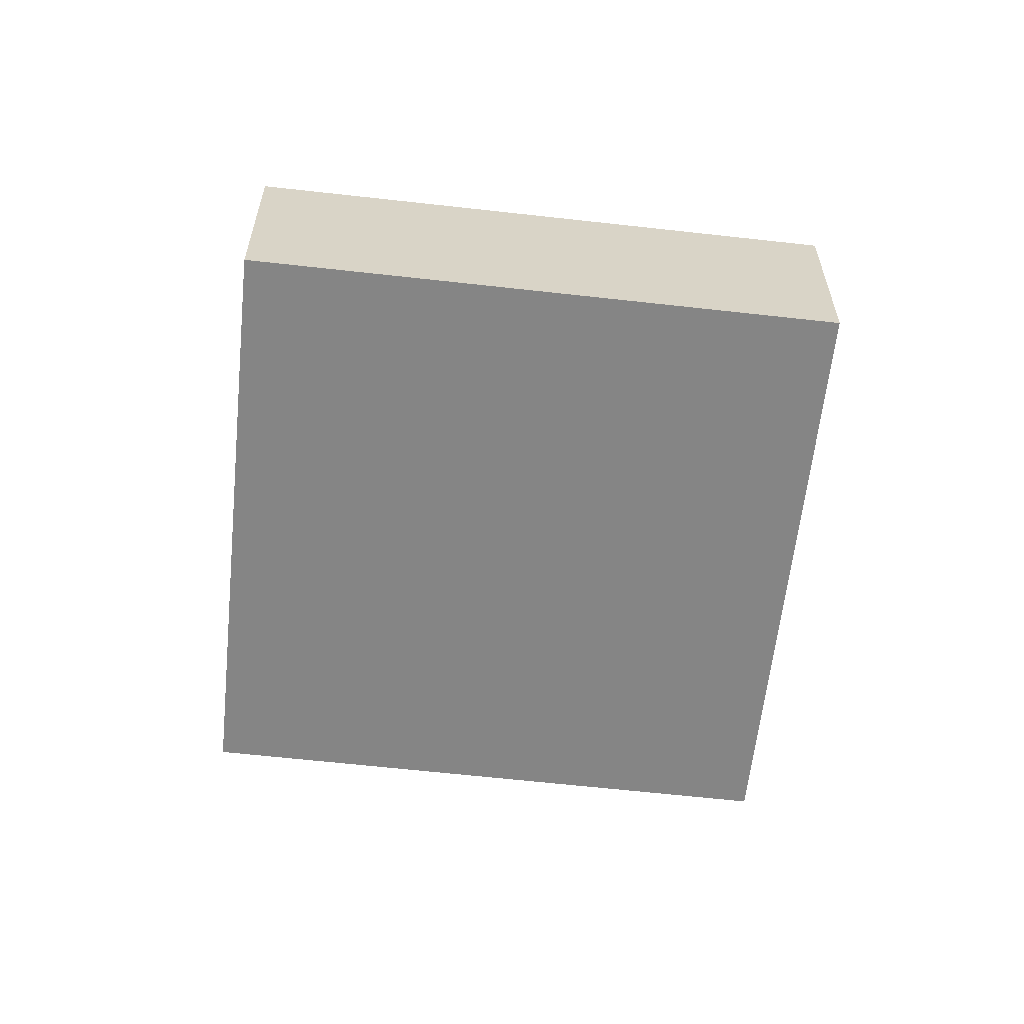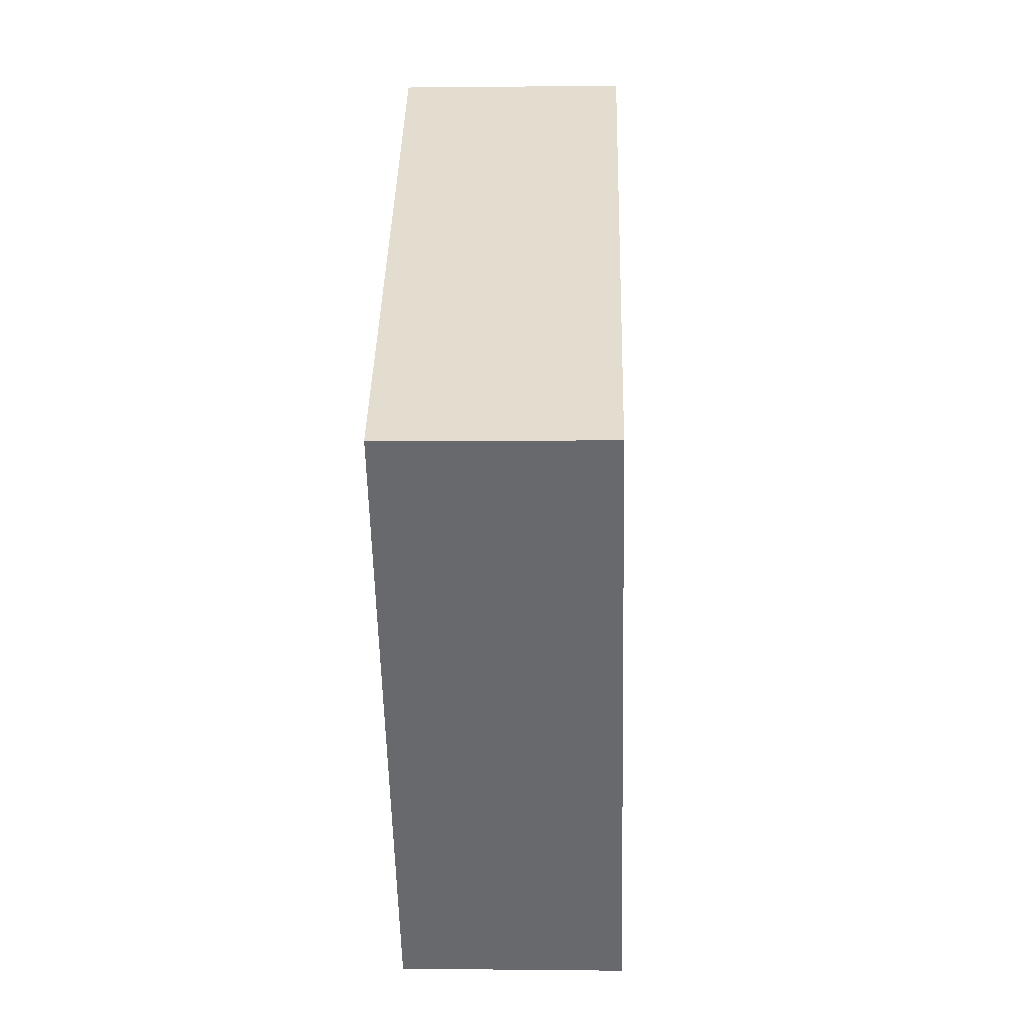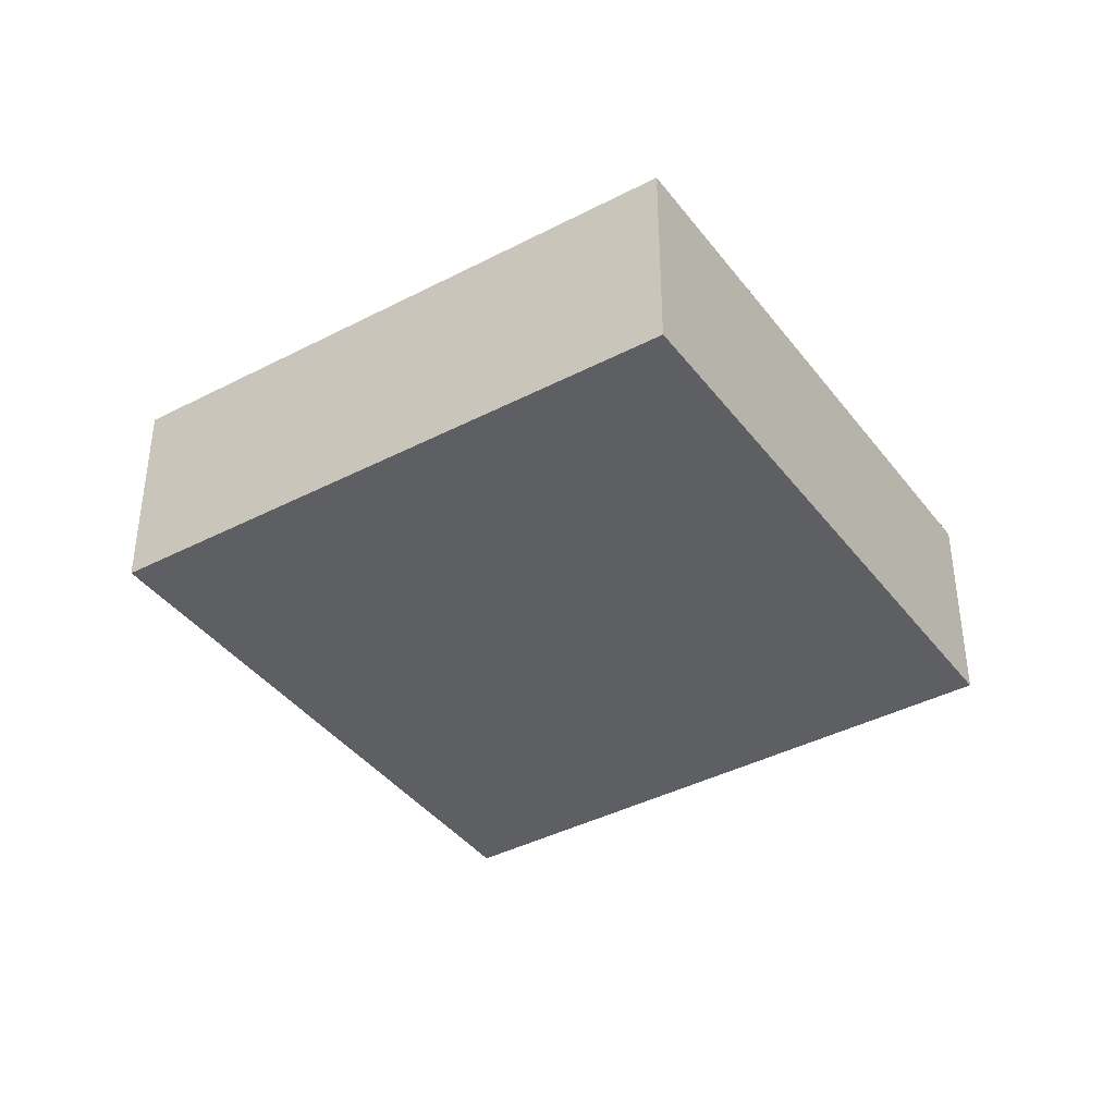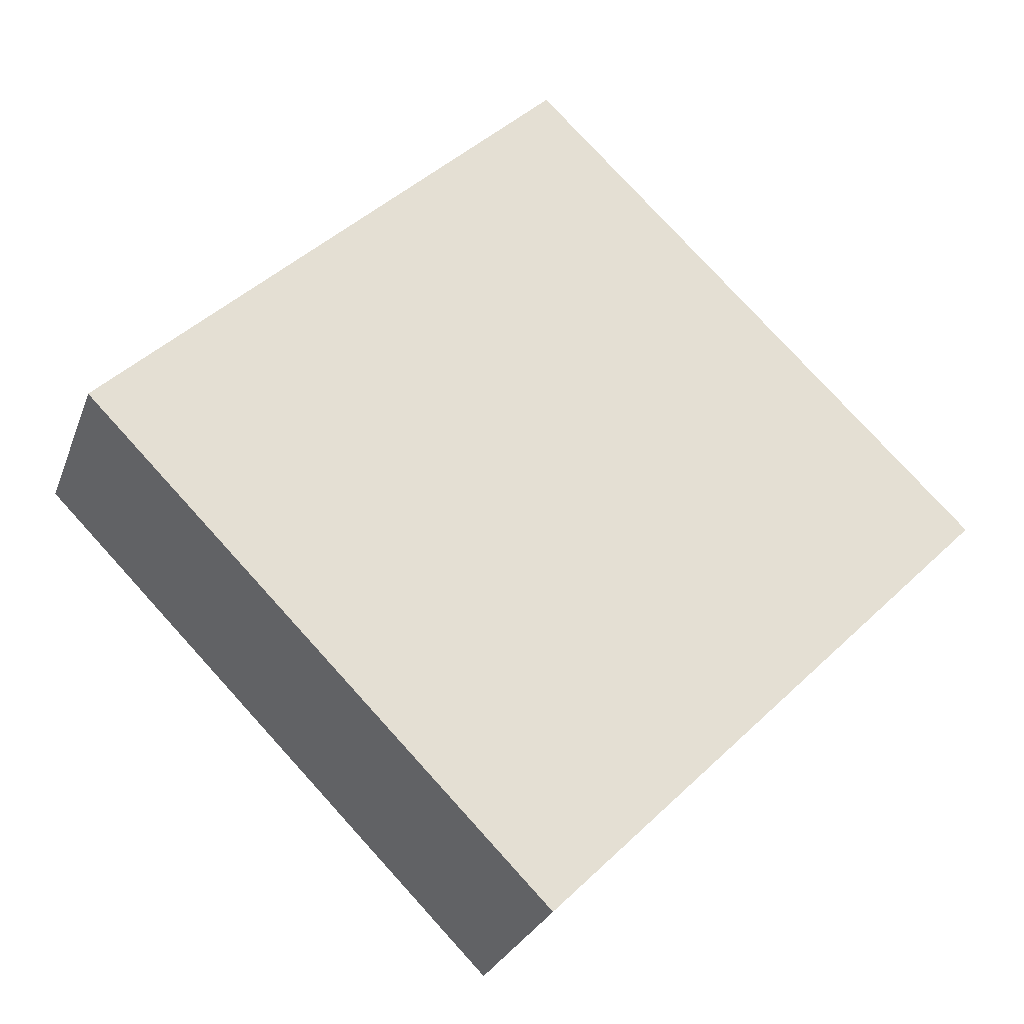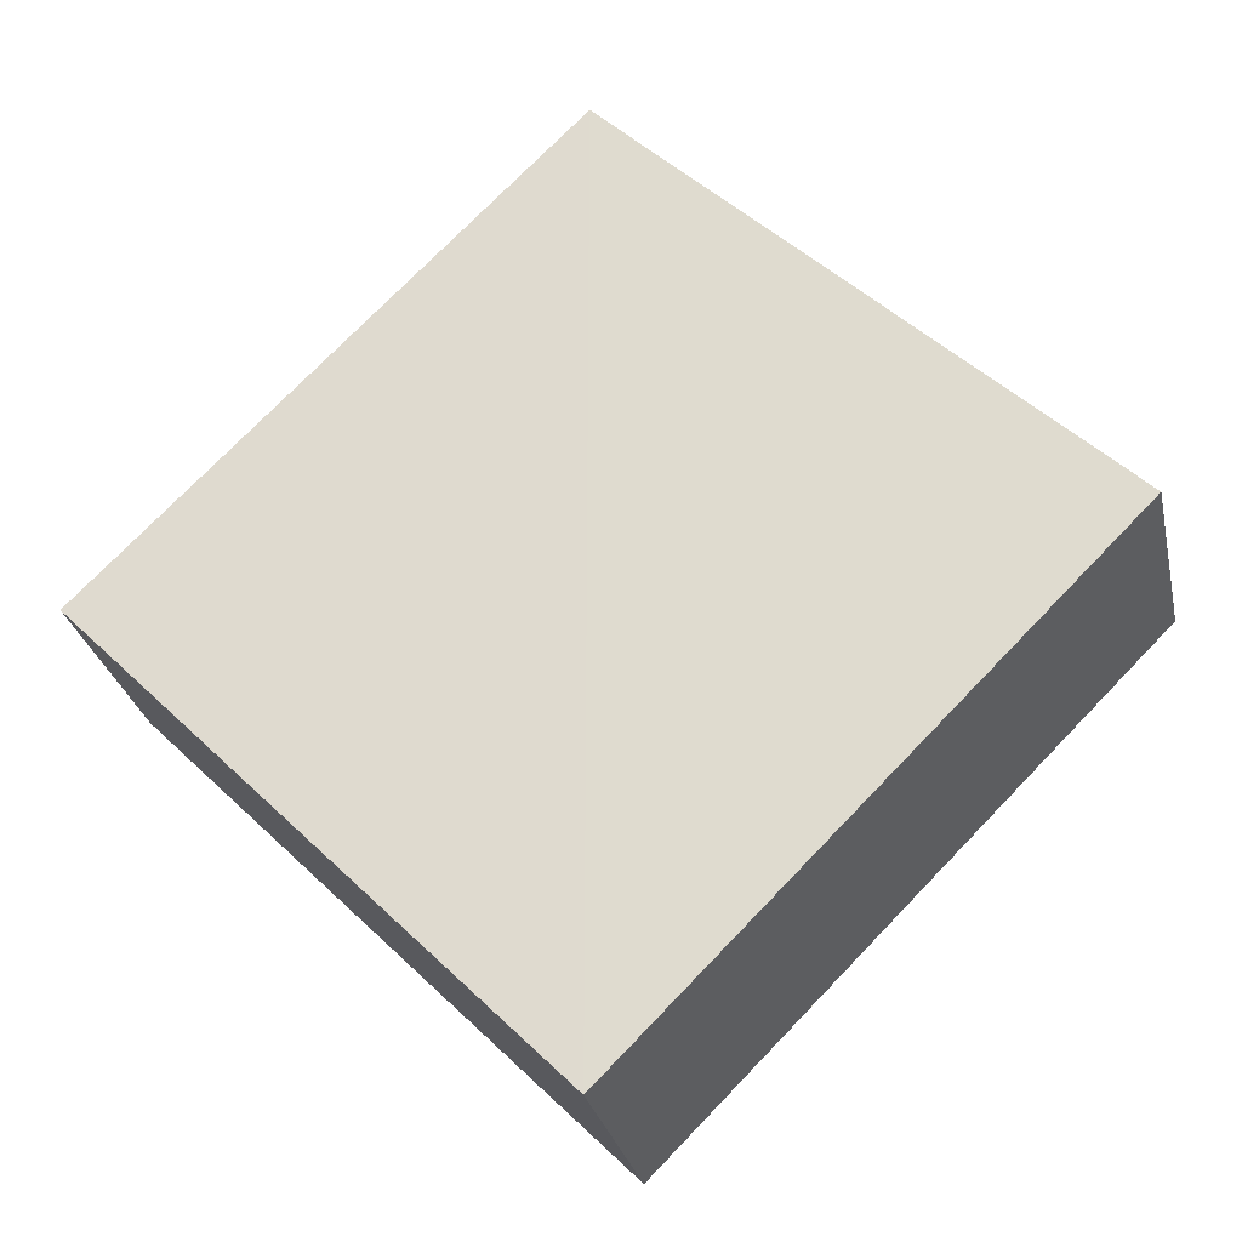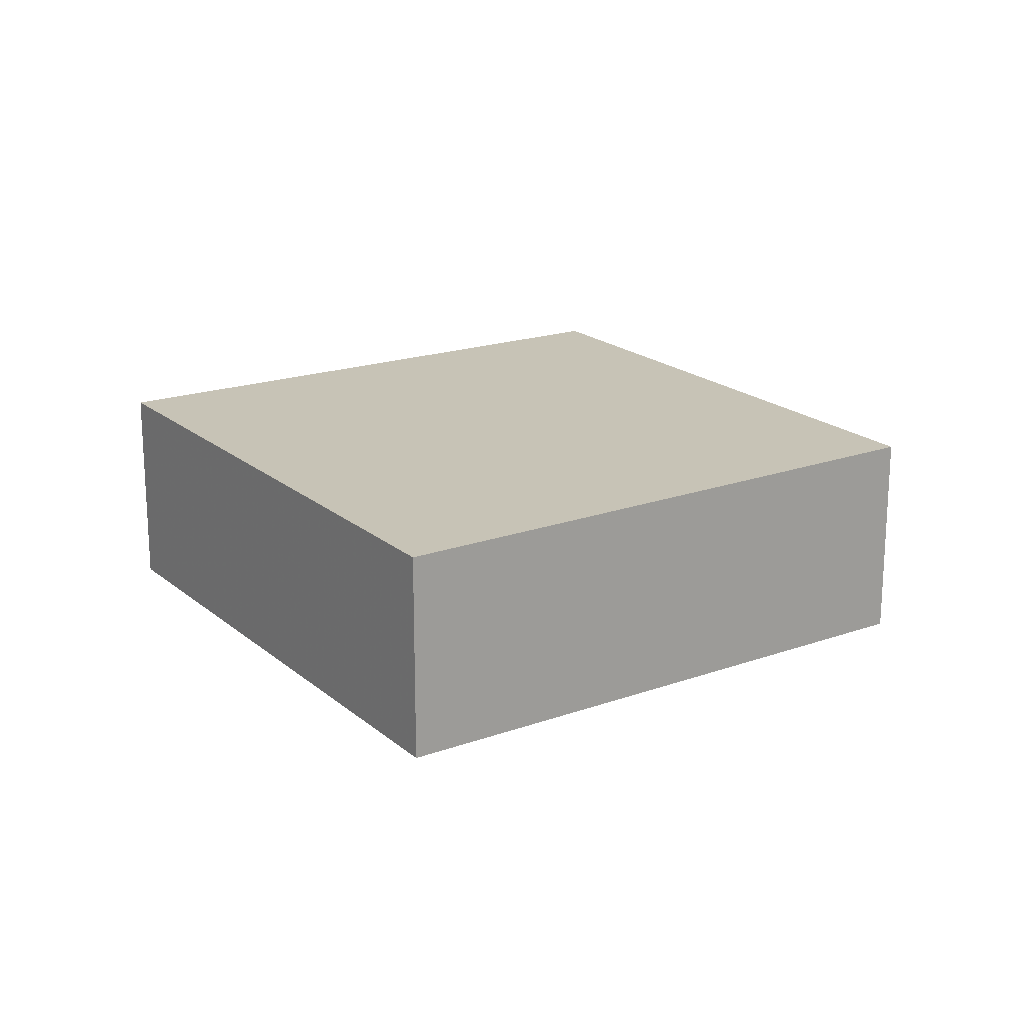
<metadata>
{"format":"obj","ext":"obj","renderer":"f3d","projection":"perspective","resolution":1024,"background":"white","views":[{"elev":-61.8,"azim":128.9,"up":"+Z"},{"elev":-8.1,"azim":-88.1,"up":"+Y"},{"elev":-40.0,"azim":-101.8,"up":"+Z"},{"elev":-28.2,"azim":161.9,"up":"+Y"},{"elev":-28.4,"azim":11.5,"up":"+Y"},{"elev":19.3,"azim":11.6,"up":"+Z"}]}
</metadata>
<code>
o 3408
v 2166 1870 12.4
v 2166 1870 12.4
v 2166 1870 12.4
v 2166 1870 12.4
v 2166 1870 12.4
v 2166 1870 12.4
v 2166 1870 12.4
v 2166 1870 12.4
v 2166 1870 12.4
v 2166 1870 12.4
v 2166 1870 12.4
v 2166 1870 12.4
v 2166 1870 12.4
v 2166 1870 12.4
v 2166 1870 12.4
v 2166 1870 12.4
v 2166 1870 12.4
v 2166 1870 12.4
v 2166 1870 12.4
v 2166 1870 12.4
v 2166 1870 12.4
v 2166 1870 12.4
v 2166 1870 12.4
v 2166 1870 12.4
f 1 2 3
f 4 5 3
f 6 5 7
f 4 8 9
f 1 10 9
f 11 10 12
f 13 14 15
f 16 14 17
f 18 19 17
f 16 20 21
f 18 22 21
f 23 22 24

</code>
